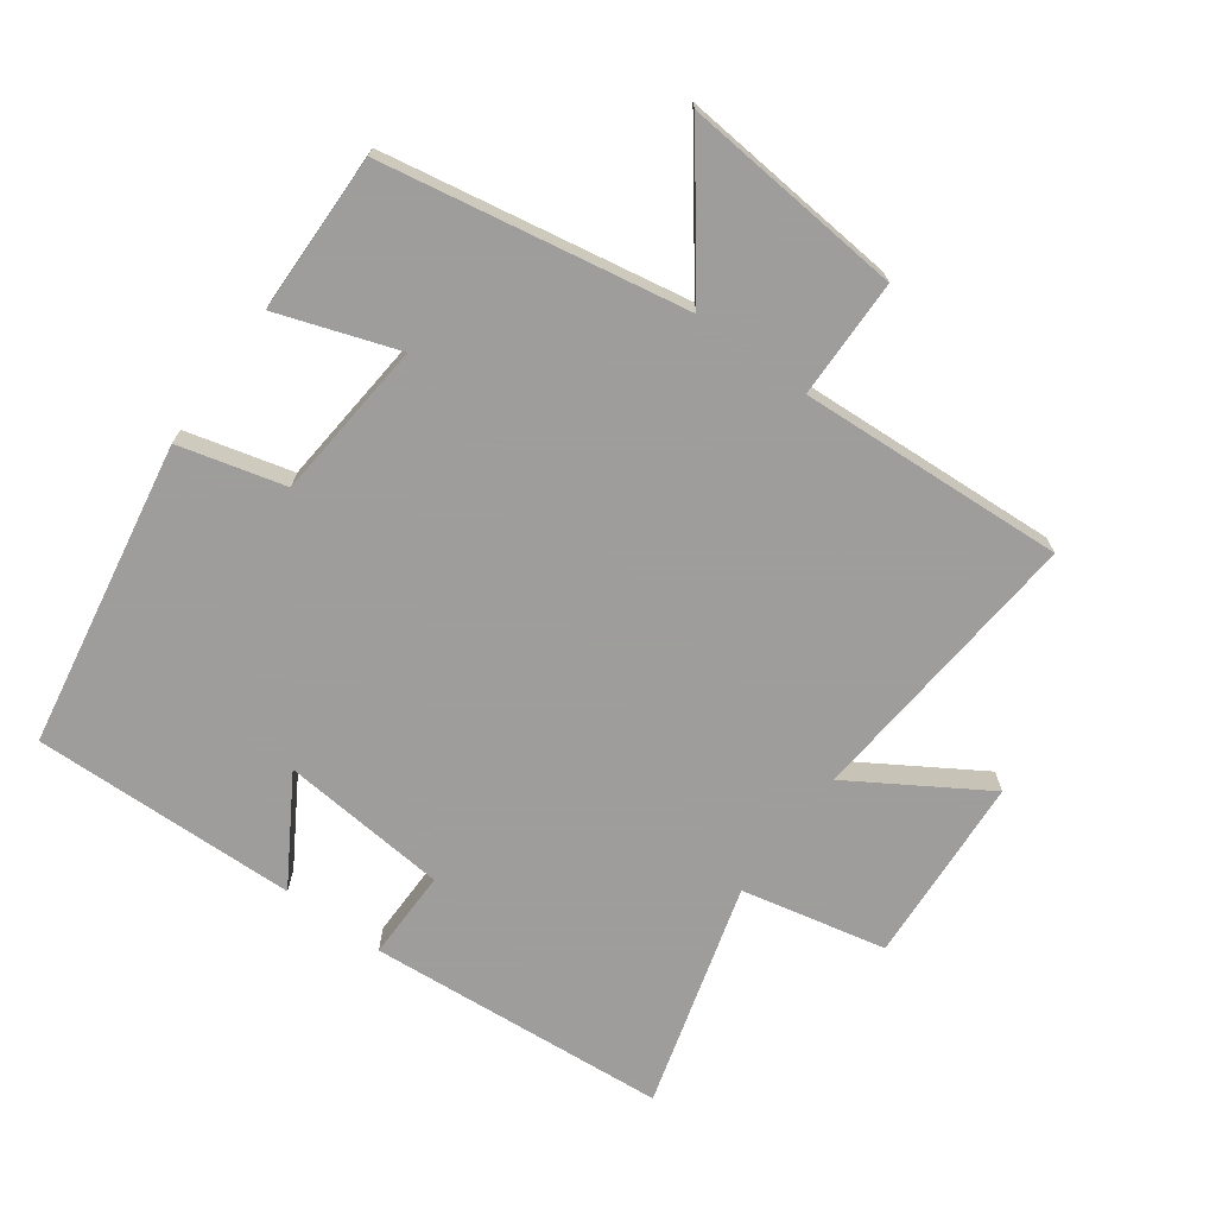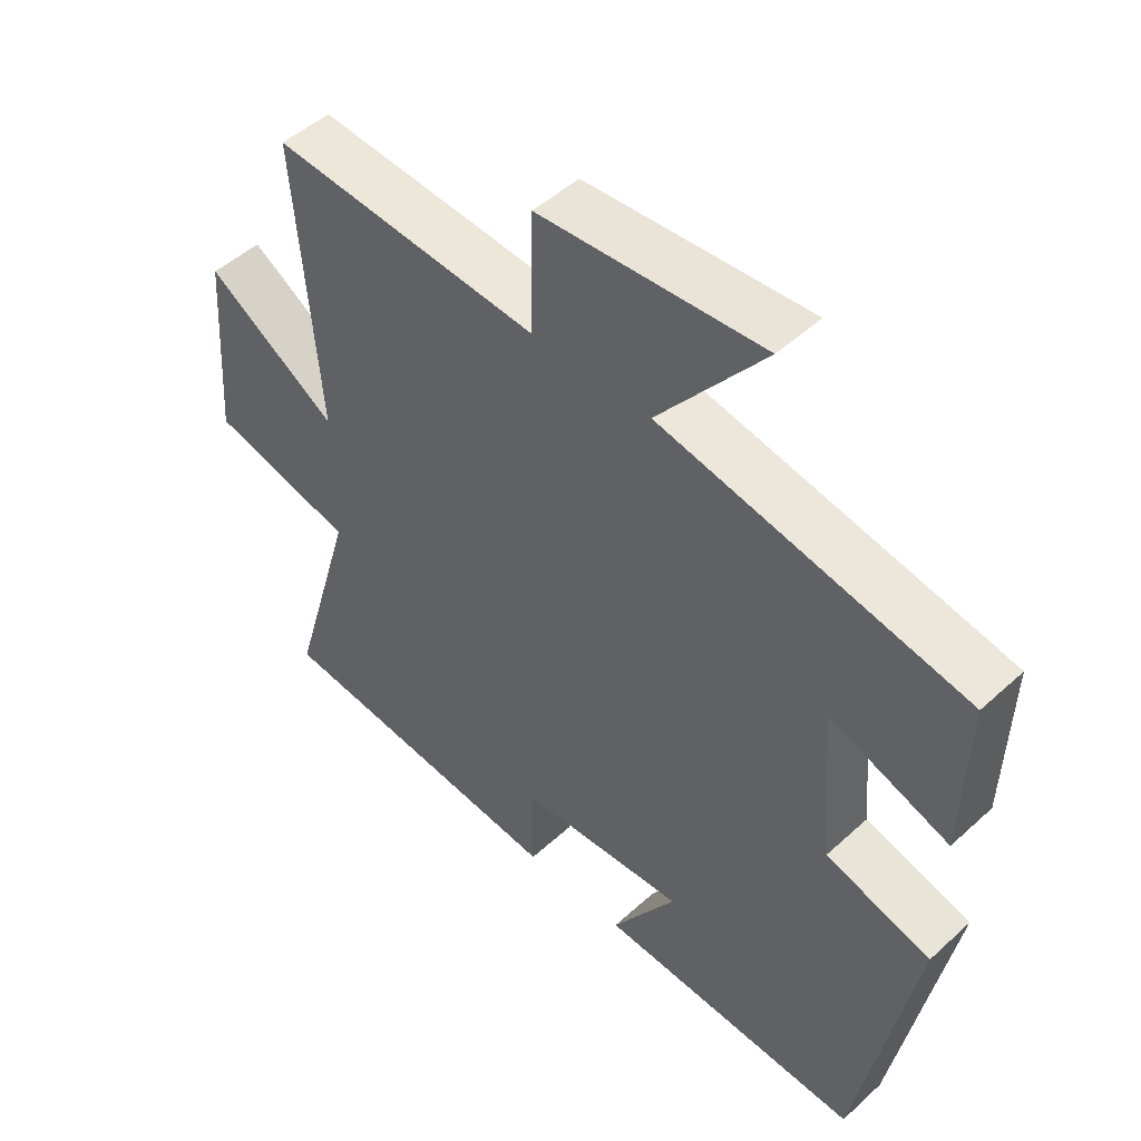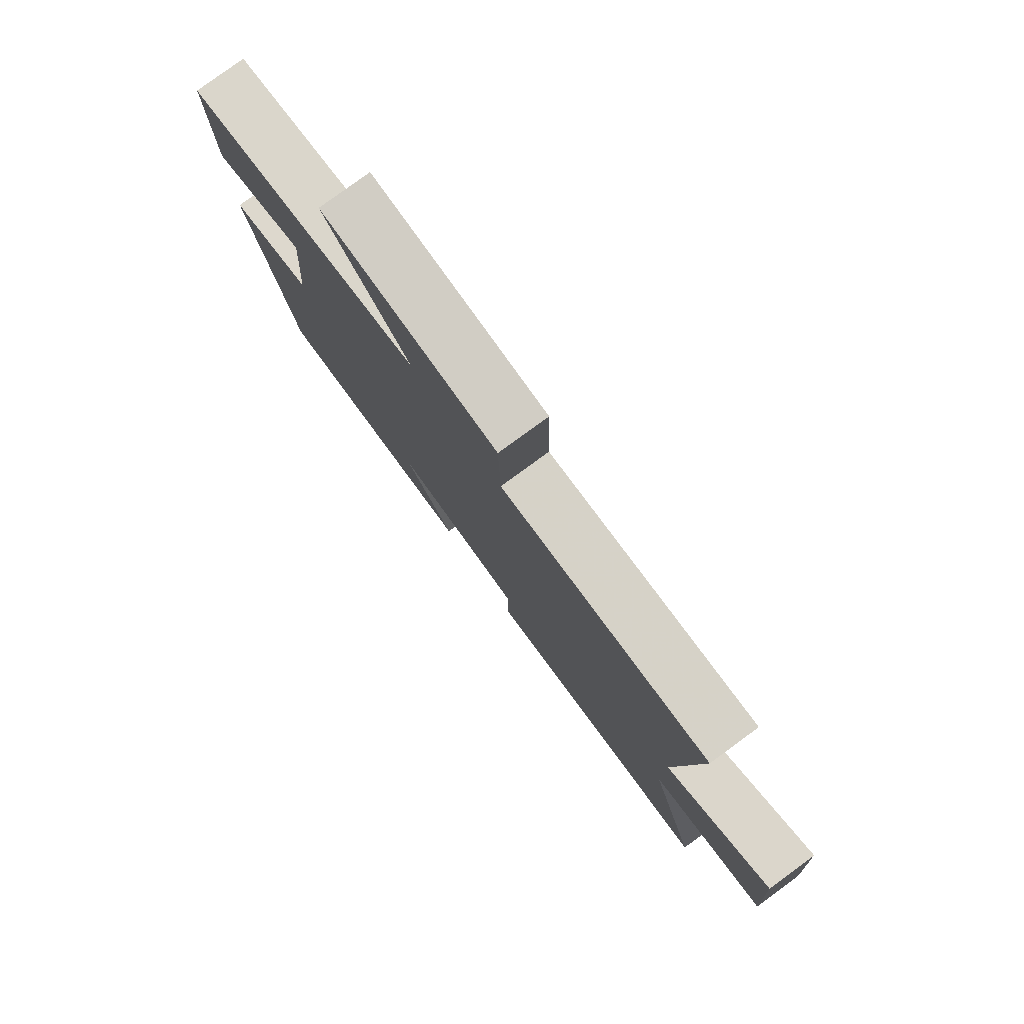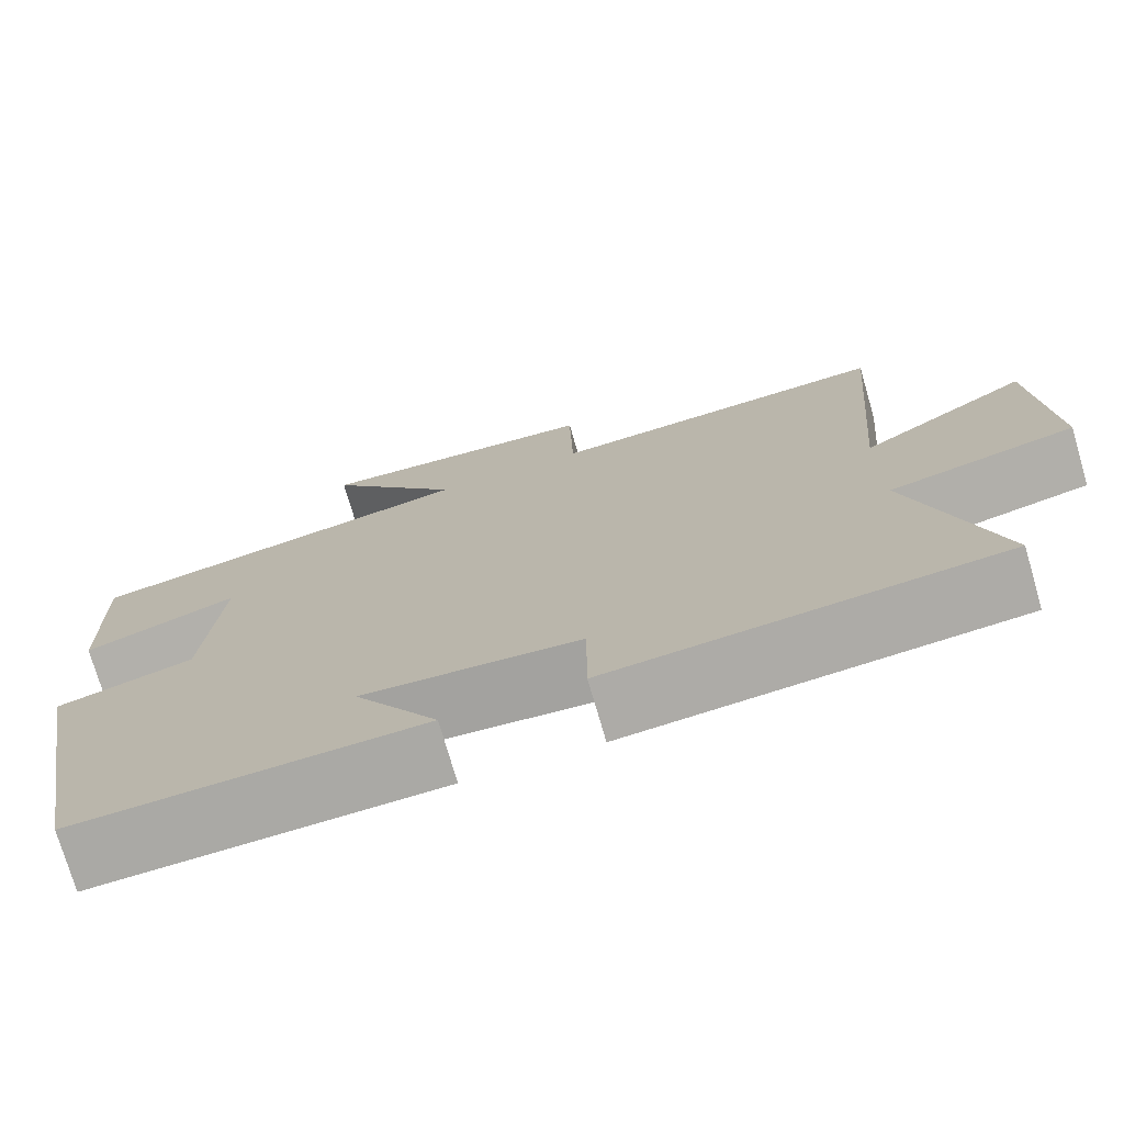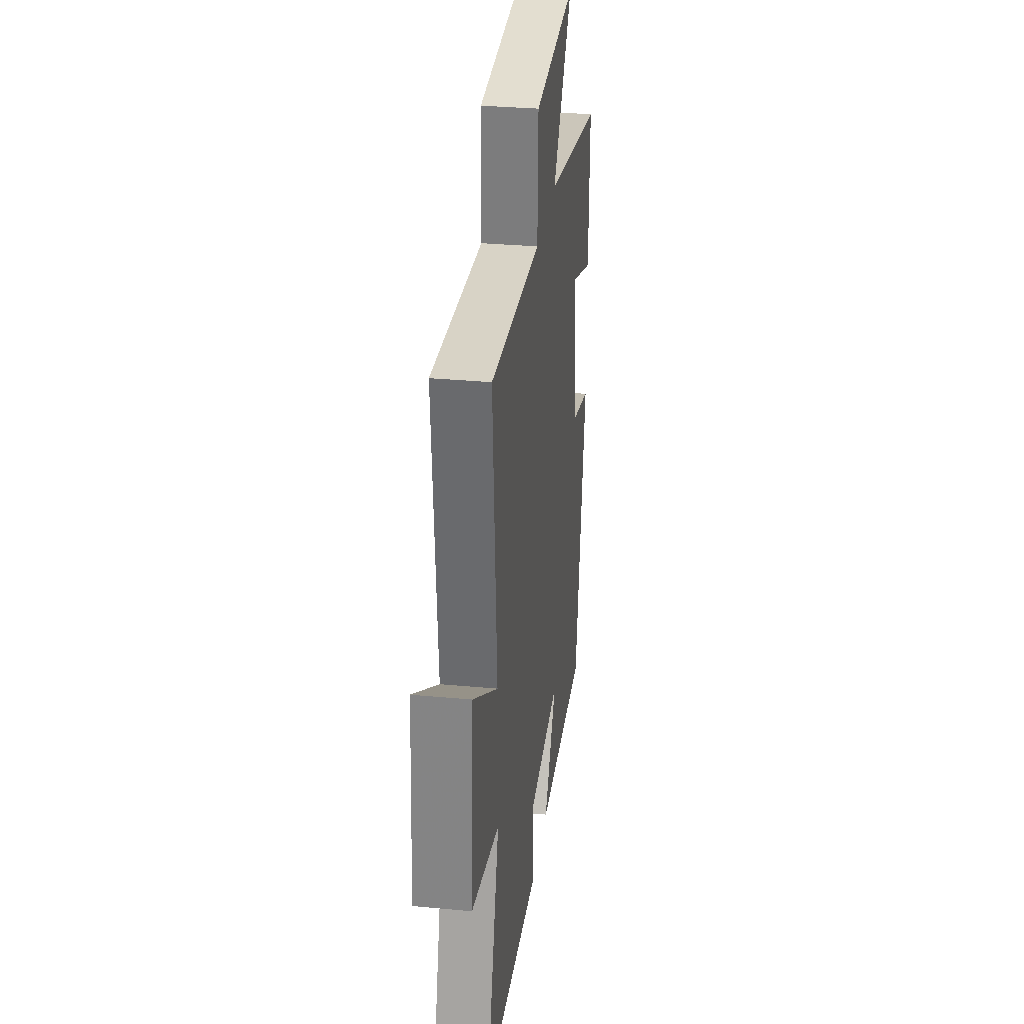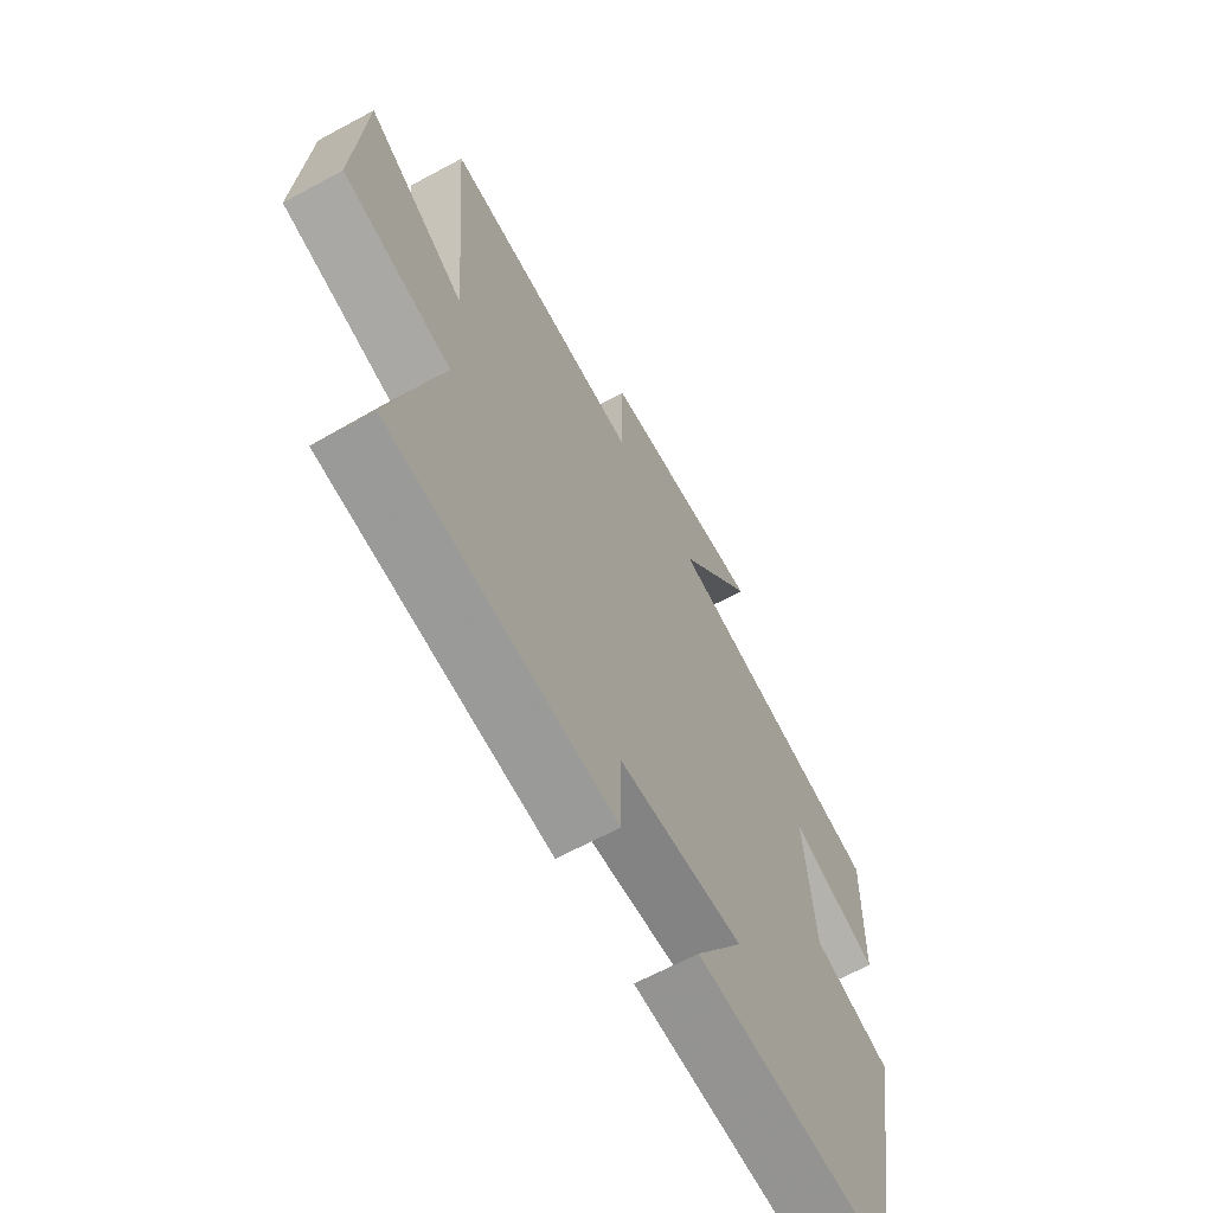
<metadata>
{"format":"obj","ext":"obj","renderer":"f3d","projection":"perspective","resolution":1024,"background":"white","views":[{"elev":-70.7,"azim":-36.4,"up":"+Y"},{"elev":49.4,"azim":-135.2,"up":"+Z"},{"elev":79.9,"azim":53.8,"up":"+Z"},{"elev":-74.6,"azim":16.2,"up":"+Z"},{"elev":31.3,"azim":97.6,"up":"+Z"},{"elev":-65.2,"azim":118.5,"up":"+Z"}]}
</metadata>
<code>
v -0.416 0.07 -0.513
v -0.5 0.07 -0.049
v -0.34 0.07 -0.006
v -0.32 0.07 0.236
v -0.5 0.07 0.173
v -0.506 0.07 0.415
v -0.048 0.07 0.5
v -0.208 0.07 0.708
v 0.128 0.07 0.68
v 0.132 0.07 0.5
v 0.535 0.07 0.525
v 0.5 0.07 0.09
v 0.699 0.07 0.215
v 0.719 0.07 -0.071
v 0.5 0.07 -0.12
v 0.599 0.07 -0.461
v 0.143 0.07 -0.5
v 0.143 0.07 -0.363
v -0.111 0.07 -0.341
v -0.013 0.07 -0.5
v -0.416 0 -0.513
v -0.5 0 -0.049
v -0.34 0 -0.006
v -0.32 0 0.236
v -0.5 0 0.173
v -0.506 0 0.415
v -0.048 0 0.5
v -0.208 0 0.708
v 0.128 0 0.68
v 0.132 0 0.5
v 0.535 0 0.525
v 0.5 0 0.09
v 0.699 0 0.215
v 0.719 0 -0.071
v 0.5 0 -0.12
v 0.599 0 -0.461
v 0.143 0 -0.5
v 0.143 0 -0.363
v -0.111 0 -0.341
v -0.013 0 -0.5
f 19 20 1 2
f 18 19 2 3
f 15 16 17 18
f 15 18 3 4
f 12 13 14 15
f 12 15 4
f 10 11 12 4
f 7 8 9 10
f 6 7 10
f 4 5 6 10
f 22 21 40 39
f 23 22 39 38
f 38 37 36 35
f 24 23 38 35
f 35 34 33 32
f 24 35 32
f 24 32 31 30
f 30 29 28 27
f 30 27 26
f 30 26 25 24
f 1 21 22 2
f 2 22 23 3
f 3 23 24 4
f 4 24 25 5
f 5 25 26 6
f 6 26 27 7
f 7 27 28 8
f 8 28 29 9
f 9 29 30 10
f 10 30 31 11
f 11 31 32 12
f 12 32 33 13
f 13 33 34 14
f 14 34 35 15
f 15 35 36 16
f 16 36 37 17
f 17 37 38 18
f 18 38 39 19
f 19 39 40 20
f 20 40 21 1

</code>
